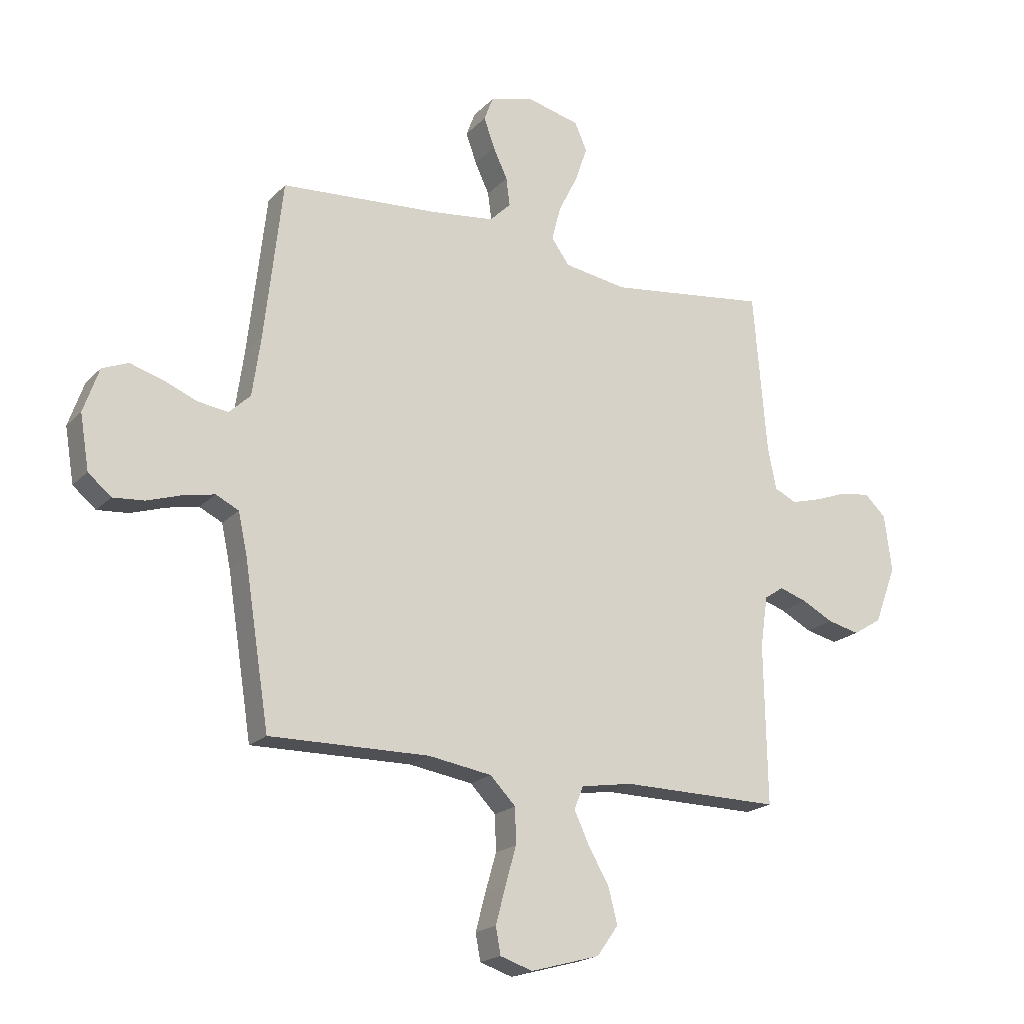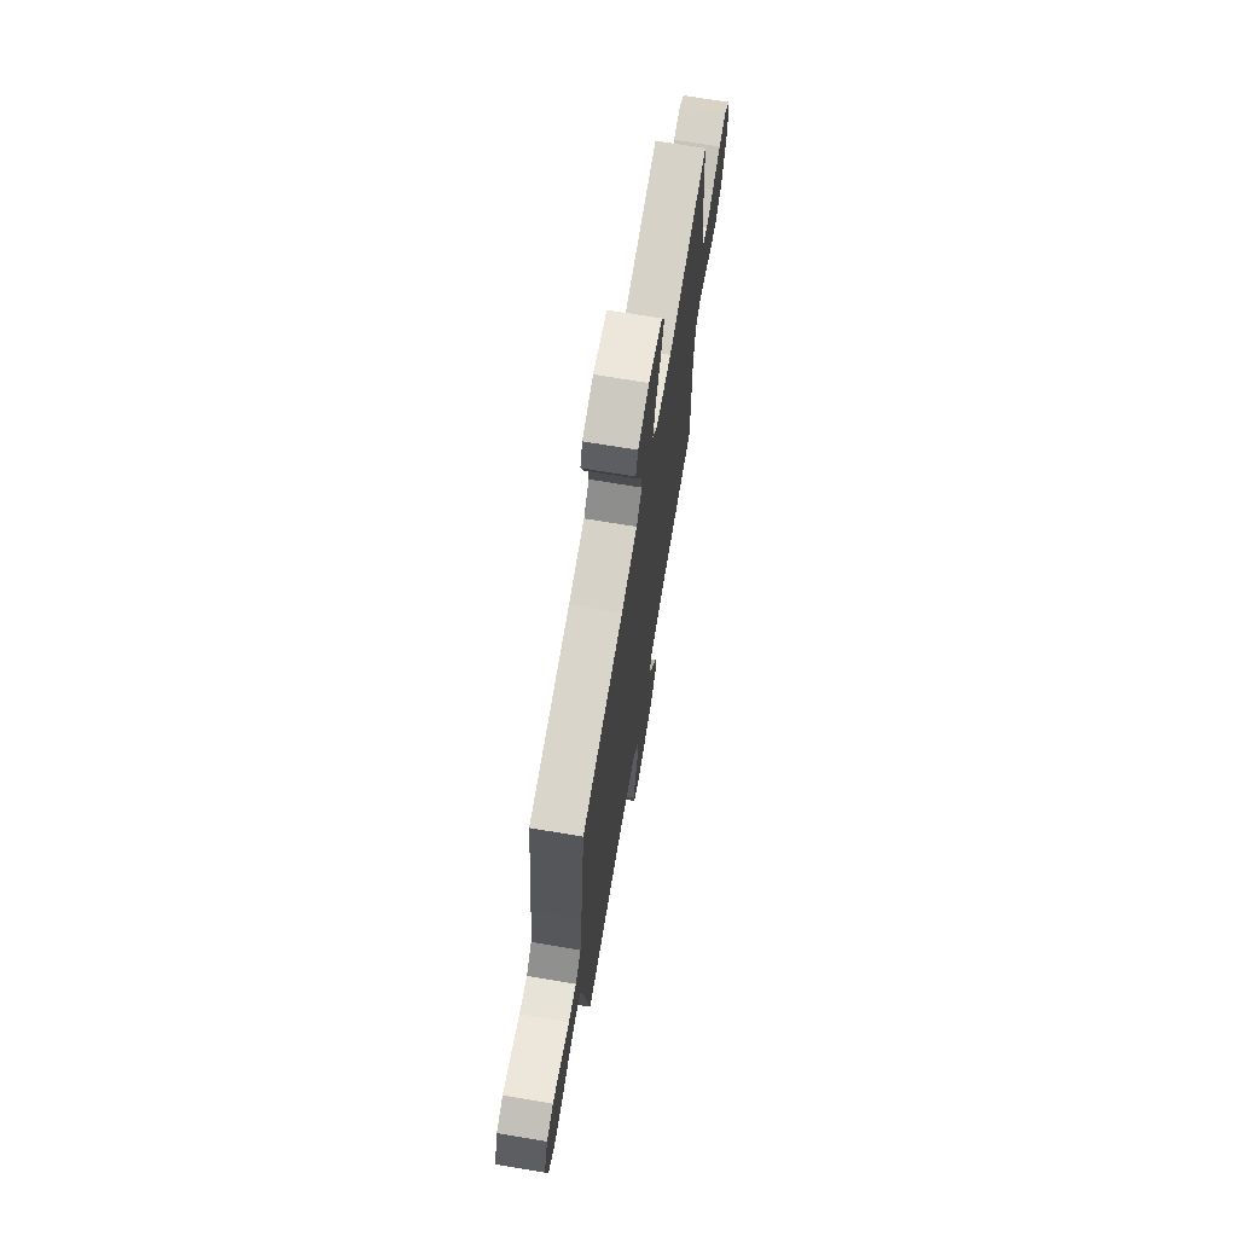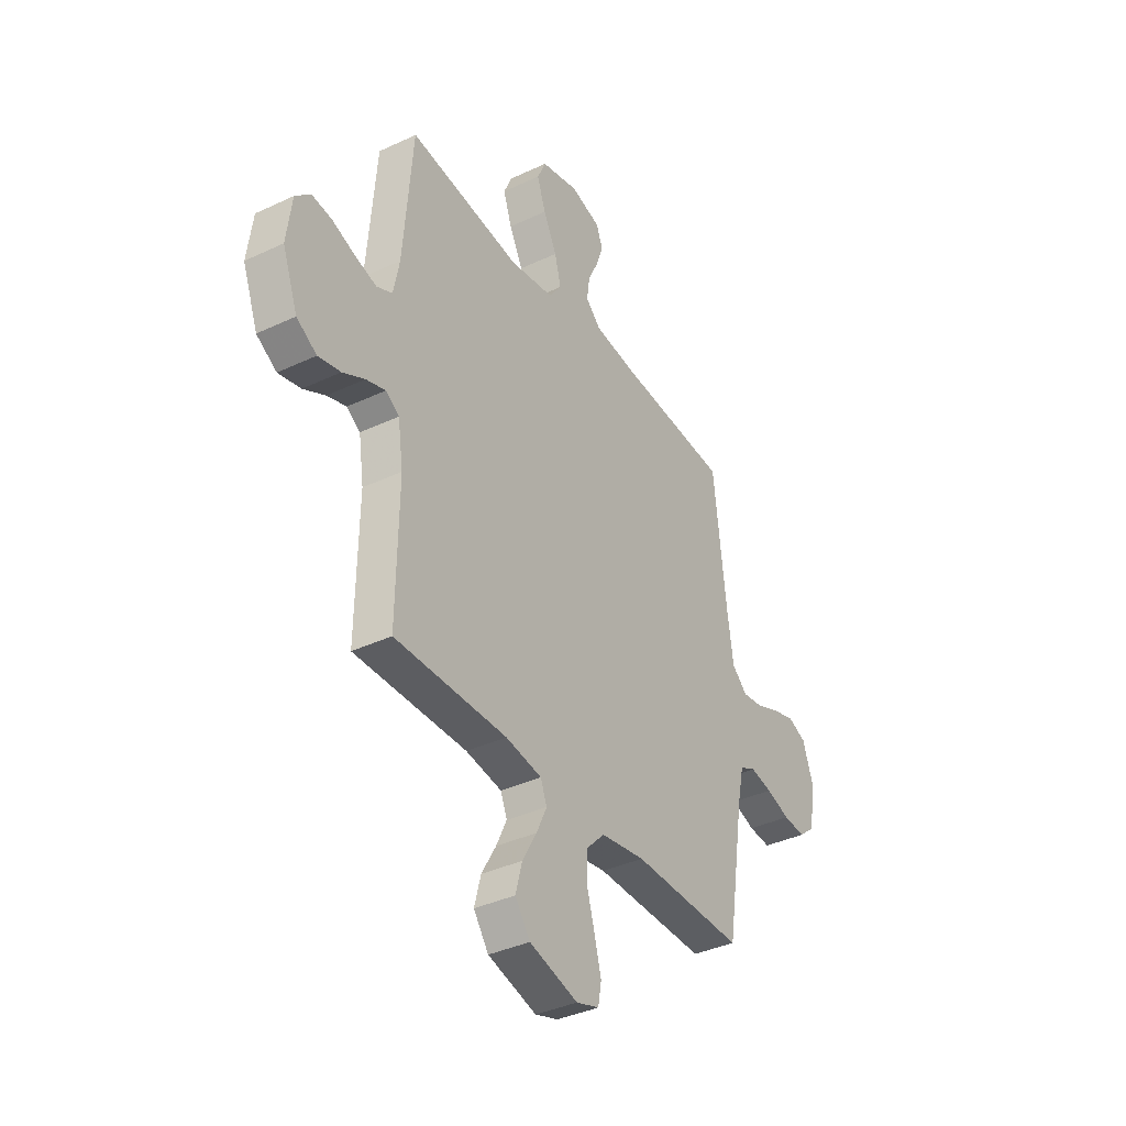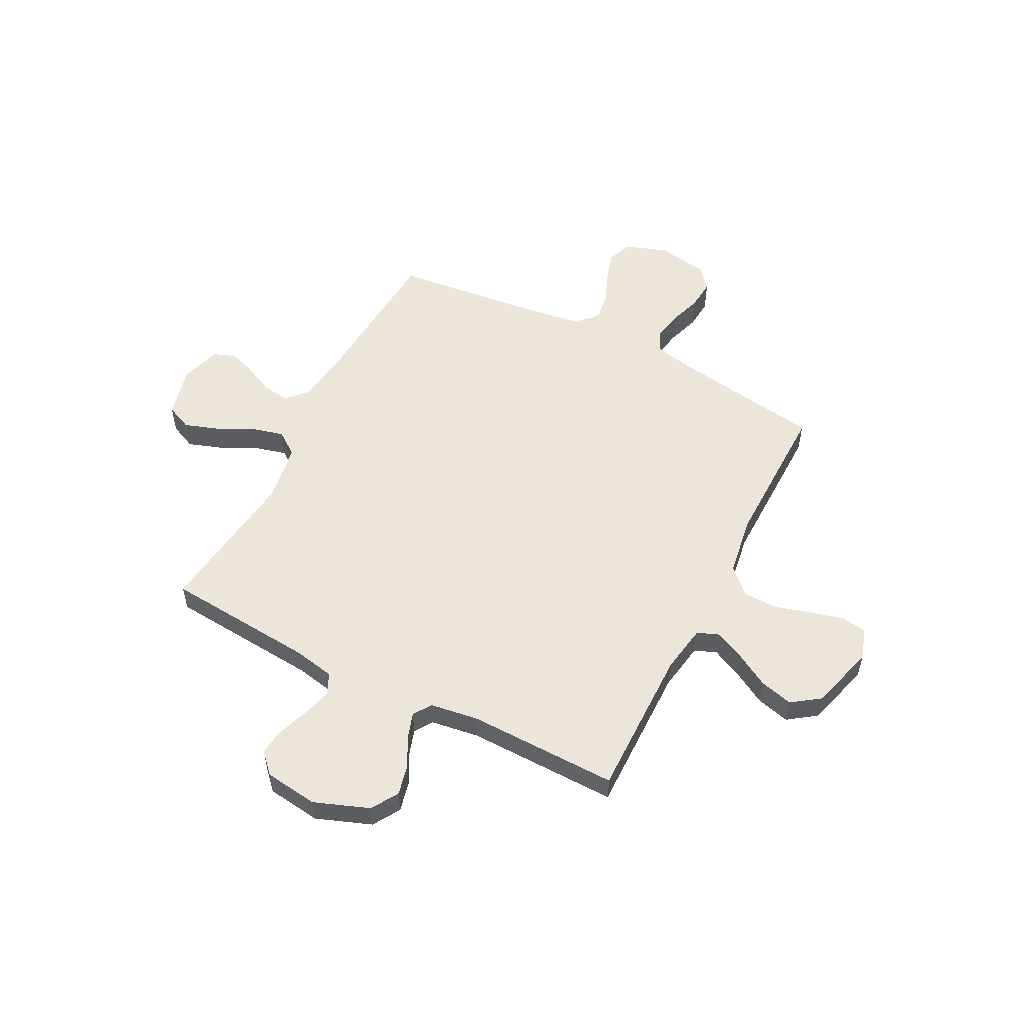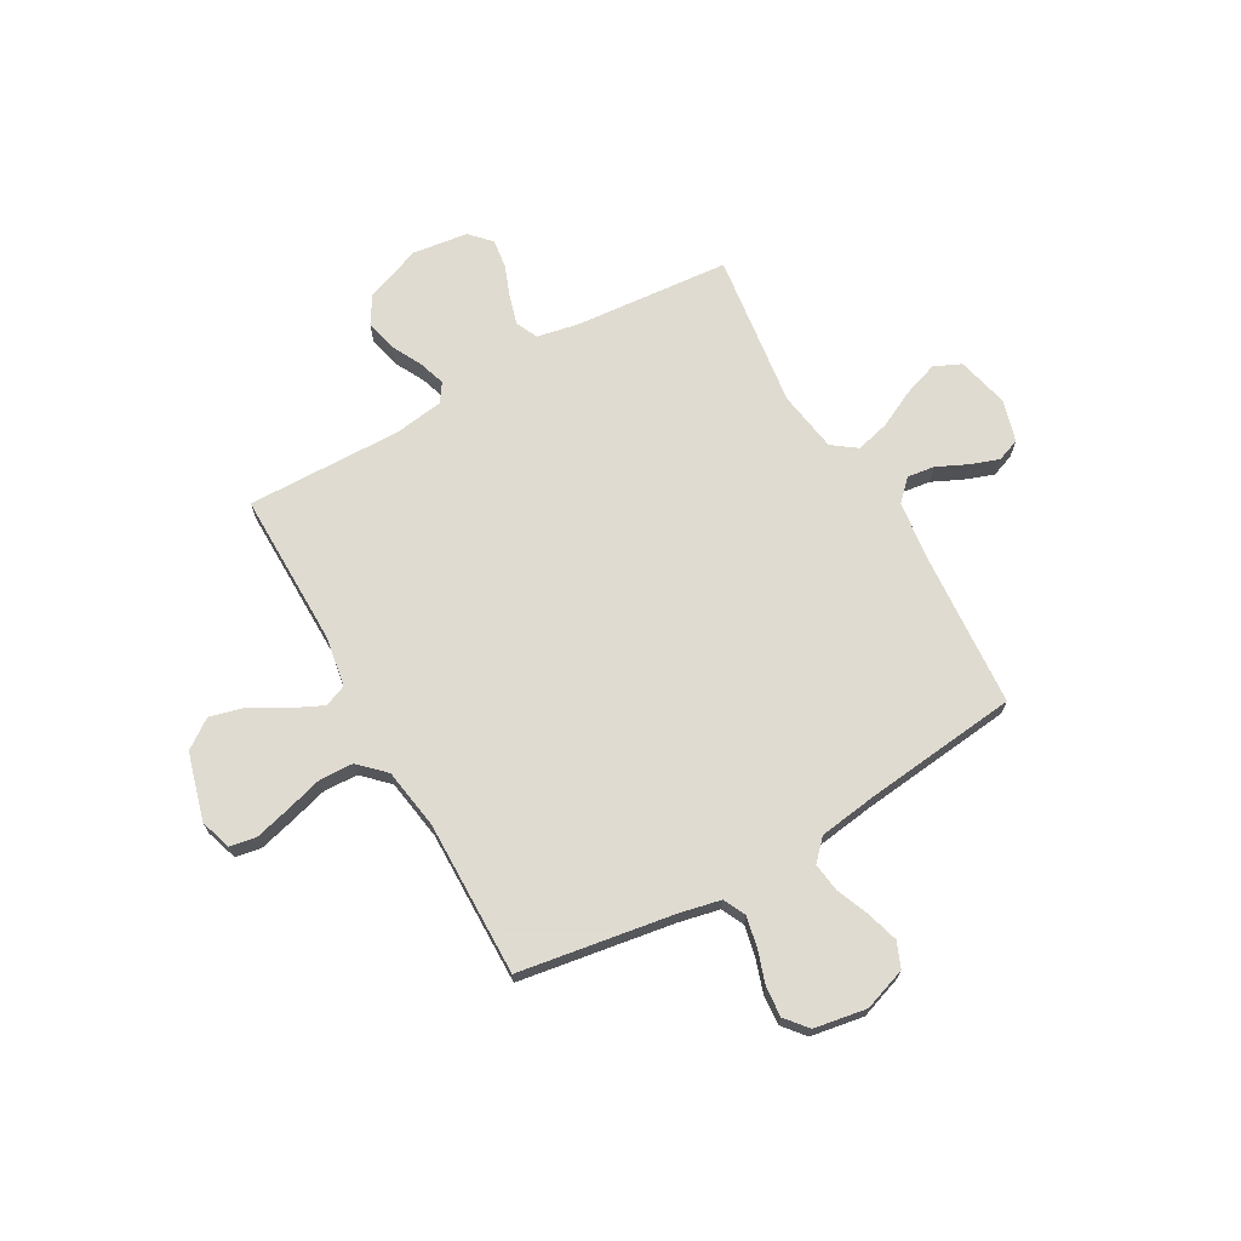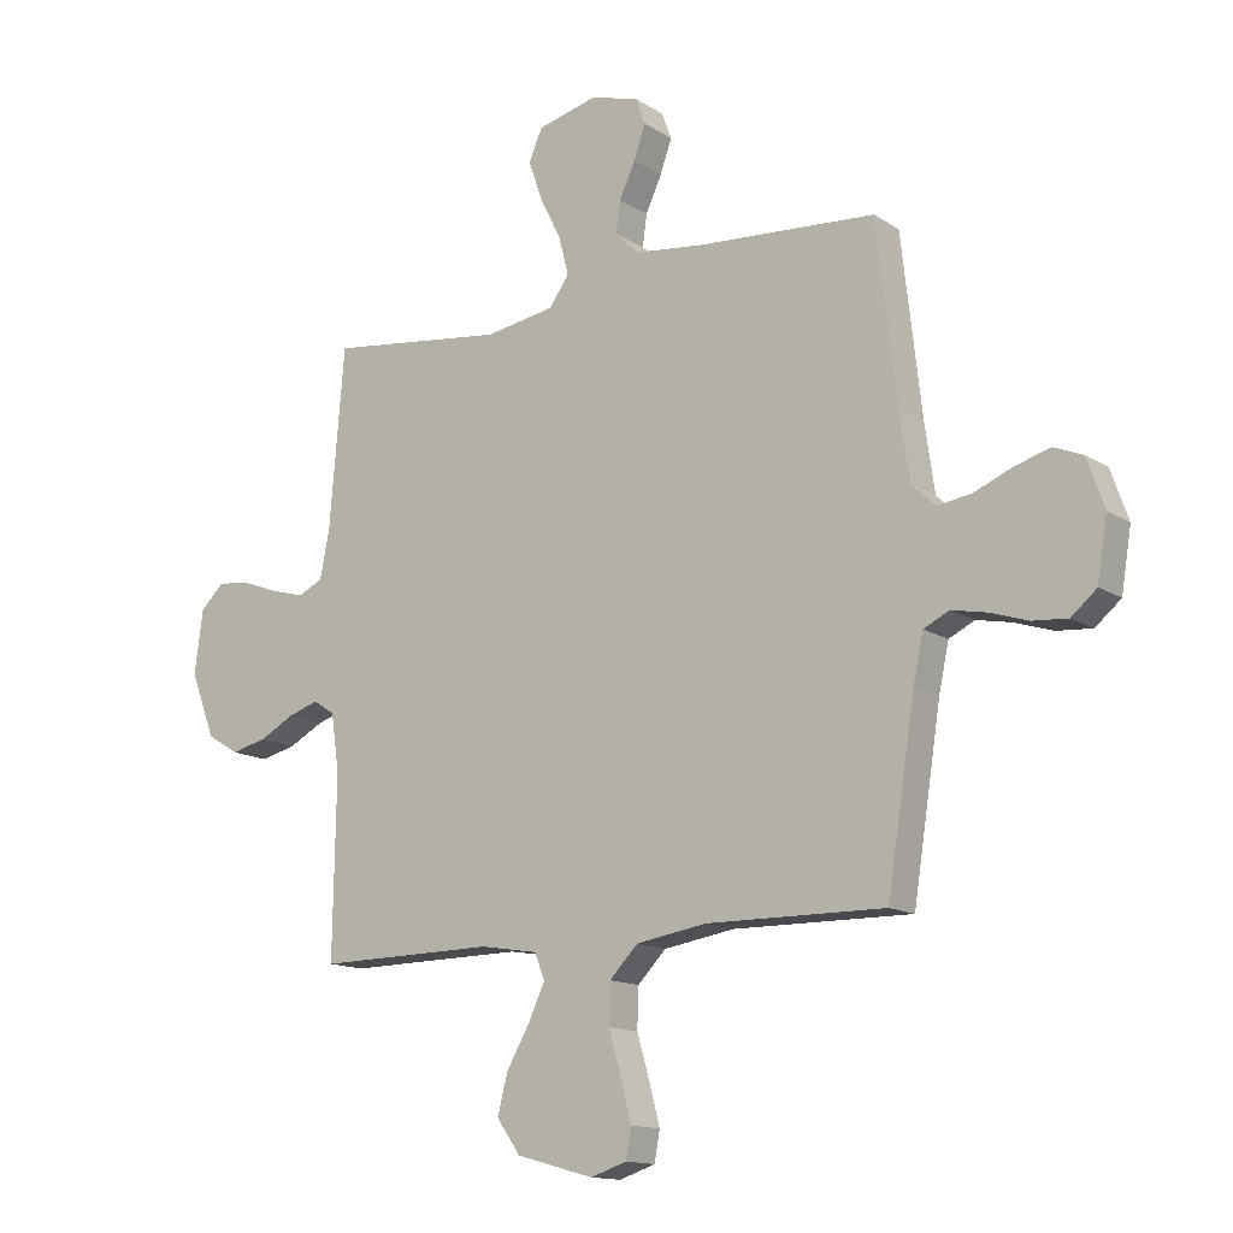
<metadata>
{"format":"obj","ext":"obj","renderer":"f3d","projection":"perspective","resolution":1024,"background":"white","views":[{"elev":-19.6,"azim":-29.7,"up":"+Z"},{"elev":70.3,"azim":-80.5,"up":"+Z"},{"elev":-37.5,"azim":121.1,"up":"+Z"},{"elev":54.3,"azim":117.2,"up":"+Y"},{"elev":69.8,"azim":-119.4,"up":"+Y"},{"elev":-13.9,"azim":-144.0,"up":"+Z"}]}
</metadata>
<code>
v 0.5 0.07 -0.5
v 0.2 0.07 -0.497
v 0.103 0.07 -0.513
v 0.086 0.07 -0.556
v 0.114 0.07 -0.616
v 0.153 0.07 -0.684
v 0.17 0.07 -0.75
v 0.13 0.07 -0.806
v 0 0.07 -0.842
v -0.061 0.07 -0.822
v -0.07 0.07 -0.772
v -0.052 0.07 -0.704
v -0.031 0.07 -0.631
v -0.033 0.07 -0.564
v -0.081 0.07 -0.515
v -0.2 0.07 -0.496
v -0.5 0.07 -0.5
v -0.547 0.07 -0.2
v -0.564 0.07 -0.121
v -0.607 0.07 -0.1
v -0.666 0.07 -0.112
v -0.73 0.07 -0.133
v -0.789 0.07 -0.138
v -0.832 0.07 -0.102
v -0.849 0.07 0
v -0.82 0.07 0.083
v -0.771 0.07 0.103
v -0.71 0.07 0.085
v -0.647 0.07 0.059
v -0.59 0.07 0.051
v -0.55 0.07 0.089
v -0.534 0.07 0.2
v -0.5 0.07 0.5
v -0.2 0.07 0.521
v -0.084 0.07 0.535
v -0.044 0.07 0.574
v -0.051 0.07 0.627
v -0.078 0.07 0.685
v -0.098 0.07 0.741
v -0.081 0.07 0.786
v 0 0.07 0.809
v 0.101 0.07 0.784
v 0.124 0.07 0.732
v 0.101 0.07 0.665
v 0.065 0.07 0.593
v 0.048 0.07 0.528
v 0.082 0.07 0.481
v 0.2 0.07 0.462
v 0.5 0.07 0.5
v 0.525 0.07 0.2
v 0.541 0.07 0.119
v 0.583 0.07 0.099
v 0.64 0.07 0.115
v 0.702 0.07 0.138
v 0.757 0.07 0.145
v 0.797 0.07 0.107
v 0.811 0.07 0
v 0.77 0.07 -0.109
v 0.716 0.07 -0.142
v 0.656 0.07 -0.128
v 0.597 0.07 -0.097
v 0.545 0.07 -0.08
v 0.509 0.07 -0.104
v 0.495 0.07 -0.2
v 0.5 0 -0.5
v 0.2 0 -0.497
v 0.103 0 -0.513
v 0.086 0 -0.556
v 0.114 0 -0.616
v 0.153 0 -0.684
v 0.17 0 -0.75
v 0.13 0 -0.806
v 0 0 -0.842
v -0.061 0 -0.822
v -0.07 0 -0.772
v -0.052 0 -0.704
v -0.031 0 -0.631
v -0.033 0 -0.564
v -0.081 0 -0.515
v -0.2 0 -0.496
v -0.5 0 -0.5
v -0.547 0 -0.2
v -0.564 0 -0.121
v -0.607 0 -0.1
v -0.666 0 -0.112
v -0.73 0 -0.133
v -0.789 0 -0.138
v -0.832 0 -0.102
v -0.849 0 0
v -0.82 0 0.083
v -0.771 0 0.103
v -0.71 0 0.085
v -0.647 0 0.059
v -0.59 0 0.051
v -0.55 0 0.089
v -0.534 0 0.2
v -0.5 0 0.5
v -0.2 0 0.521
v -0.084 0 0.535
v -0.044 0 0.574
v -0.051 0 0.627
v -0.078 0 0.685
v -0.098 0 0.741
v -0.081 0 0.786
v 0 0 0.809
v 0.101 0 0.784
v 0.124 0 0.732
v 0.101 0 0.665
v 0.065 0 0.593
v 0.048 0 0.528
v 0.082 0 0.481
v 0.2 0 0.462
v 0.5 0 0.5
v 0.525 0 0.2
v 0.541 0 0.119
v 0.583 0 0.099
v 0.64 0 0.115
v 0.702 0 0.138
v 0.757 0 0.145
v 0.797 0 0.107
v 0.811 0 0
v 0.77 0 -0.109
v 0.716 0 -0.142
v 0.656 0 -0.128
v 0.597 0 -0.097
v 0.545 0 -0.08
v 0.509 0 -0.104
v 0.495 0 -0.2
f 59 60 61
f 58 59 61
f 57 58 61
f 56 57 61
f 55 56 61
f 54 55 61
f 53 54 61
f 52 53 61 62
f 51 52 62 63
f 48 49 50
f 51 63 64
f 50 51 64
f 48 50 64
f 47 48 64
f 43 44 45
f 42 43 45
f 41 42 45
f 40 41 45
f 39 40 45
f 38 39 45
f 37 38 45
f 36 37 45 46
f 64 1 2
f 47 64 2
f 46 47 2
f 36 46 2
f 35 36 2
f 27 28 29
f 26 27 29
f 25 26 29
f 24 25 29
f 23 24 29
f 22 23 29
f 21 22 29
f 20 21 29 30
f 19 20 30 31
f 16 17 18
f 19 31 32
f 18 19 32
f 16 18 32
f 15 16 32
f 11 12 13
f 10 11 13
f 9 10 13
f 8 9 13
f 7 8 13
f 6 7 13
f 5 6 13
f 4 5 13 14
f 32 33 34
f 15 32 34
f 14 15 34
f 4 14 34
f 3 4 34
f 2 3 34 35
f 125 124 123
f 125 123 122
f 125 122 121
f 125 121 120
f 125 120 119
f 125 119 118
f 125 118 117
f 126 125 117 116
f 127 126 116 115
f 114 113 112
f 128 127 115
f 128 115 114
f 128 114 112
f 128 112 111
f 109 108 107
f 109 107 106
f 109 106 105
f 109 105 104
f 109 104 103
f 109 103 102
f 109 102 101
f 110 109 101 100
f 66 65 128
f 66 128 111
f 66 111 110
f 66 110 100
f 66 100 99
f 93 92 91
f 93 91 90
f 93 90 89
f 93 89 88
f 93 88 87
f 93 87 86
f 93 86 85
f 94 93 85 84
f 95 94 84 83
f 82 81 80
f 96 95 83
f 96 83 82
f 96 82 80
f 96 80 79
f 77 76 75
f 77 75 74
f 77 74 73
f 77 73 72
f 77 72 71
f 77 71 70
f 77 70 69
f 78 77 69 68
f 98 97 96
f 98 96 79
f 98 79 78
f 98 78 68
f 98 68 67
f 99 98 67 66
f 1 65 66 2
f 2 66 67 3
f 3 67 68 4
f 4 68 69 5
f 5 69 70 6
f 6 70 71 7
f 7 71 72 8
f 8 72 73 9
f 9 73 74 10
f 10 74 75 11
f 11 75 76 12
f 12 76 77 13
f 13 77 78 14
f 14 78 79 15
f 15 79 80 16
f 16 80 81 17
f 17 81 82 18
f 18 82 83 19
f 19 83 84 20
f 20 84 85 21
f 21 85 86 22
f 22 86 87 23
f 23 87 88 24
f 24 88 89 25
f 25 89 90 26
f 26 90 91 27
f 27 91 92 28
f 28 92 93 29
f 29 93 94 30
f 30 94 95 31
f 31 95 96 32
f 32 96 97 33
f 33 97 98 34
f 34 98 99 35
f 35 99 100 36
f 36 100 101 37
f 37 101 102 38
f 38 102 103 39
f 39 103 104 40
f 40 104 105 41
f 41 105 106 42
f 42 106 107 43
f 43 107 108 44
f 44 108 109 45
f 45 109 110 46
f 46 110 111 47
f 47 111 112 48
f 48 112 113 49
f 49 113 114 50
f 50 114 115 51
f 51 115 116 52
f 52 116 117 53
f 53 117 118 54
f 54 118 119 55
f 55 119 120 56
f 56 120 121 57
f 57 121 122 58
f 58 122 123 59
f 59 123 124 60
f 60 124 125 61
f 61 125 126 62
f 62 126 127 63
f 63 127 128 64
f 64 128 65 1

</code>
